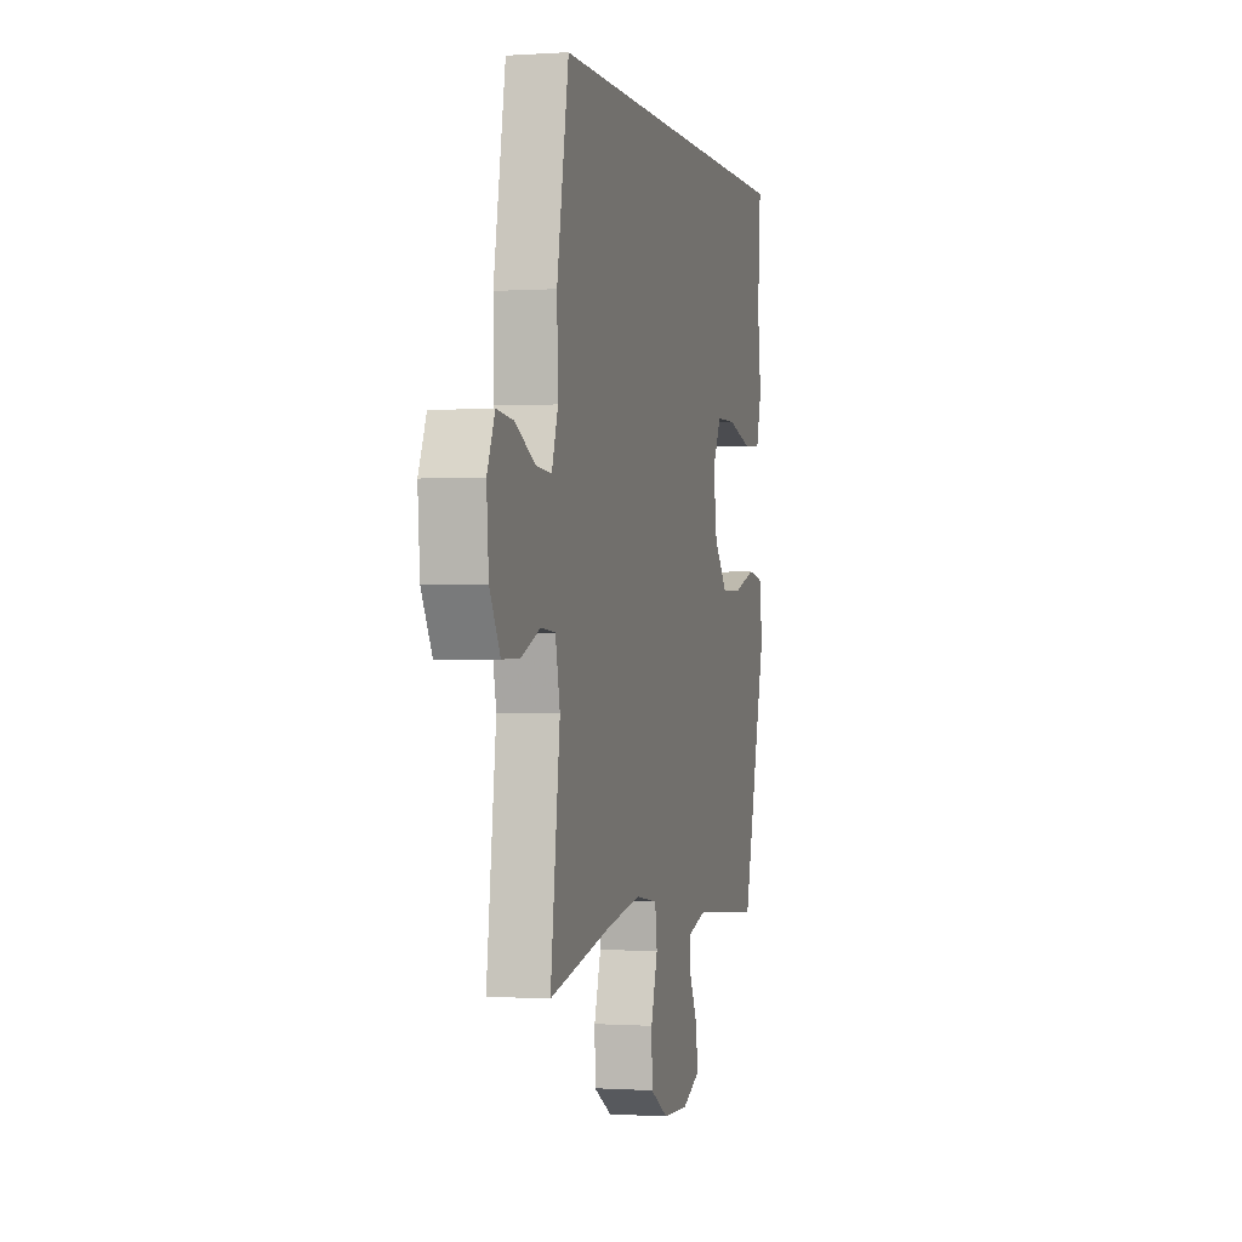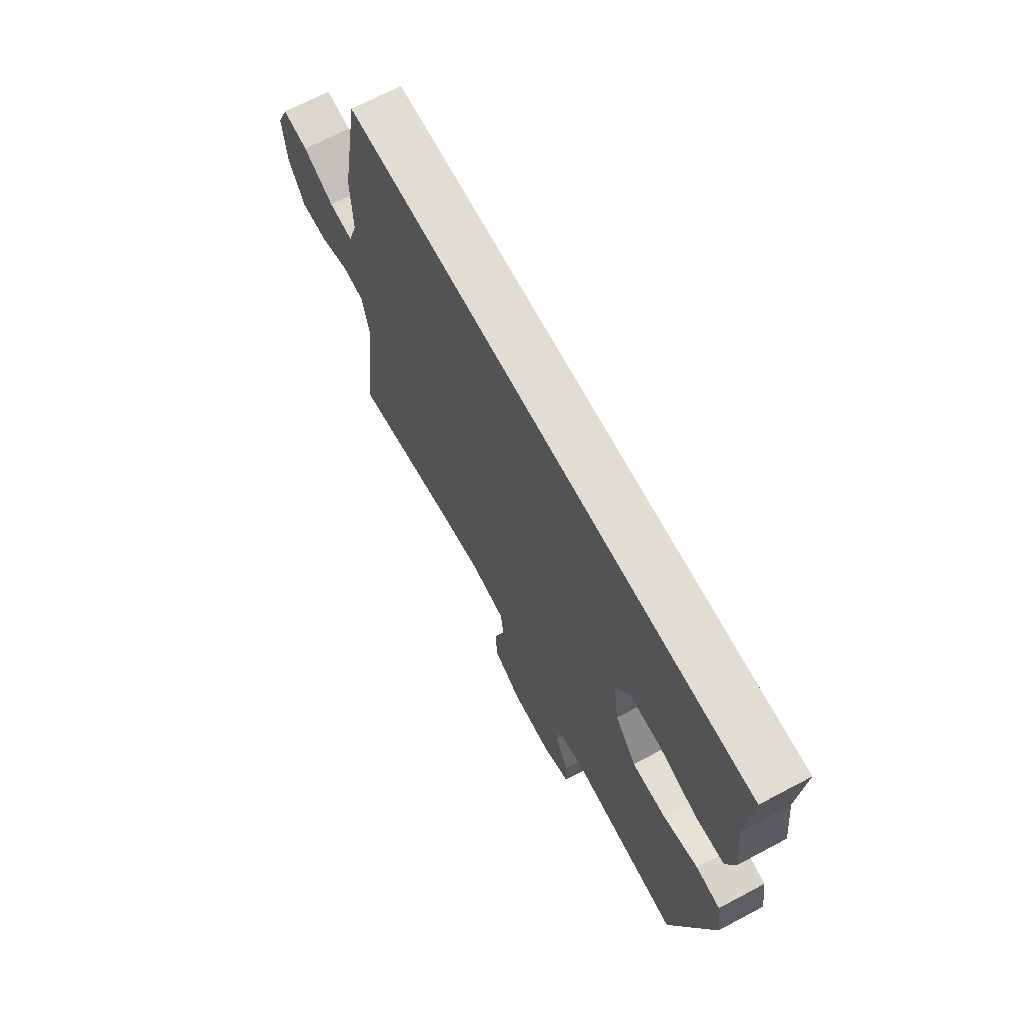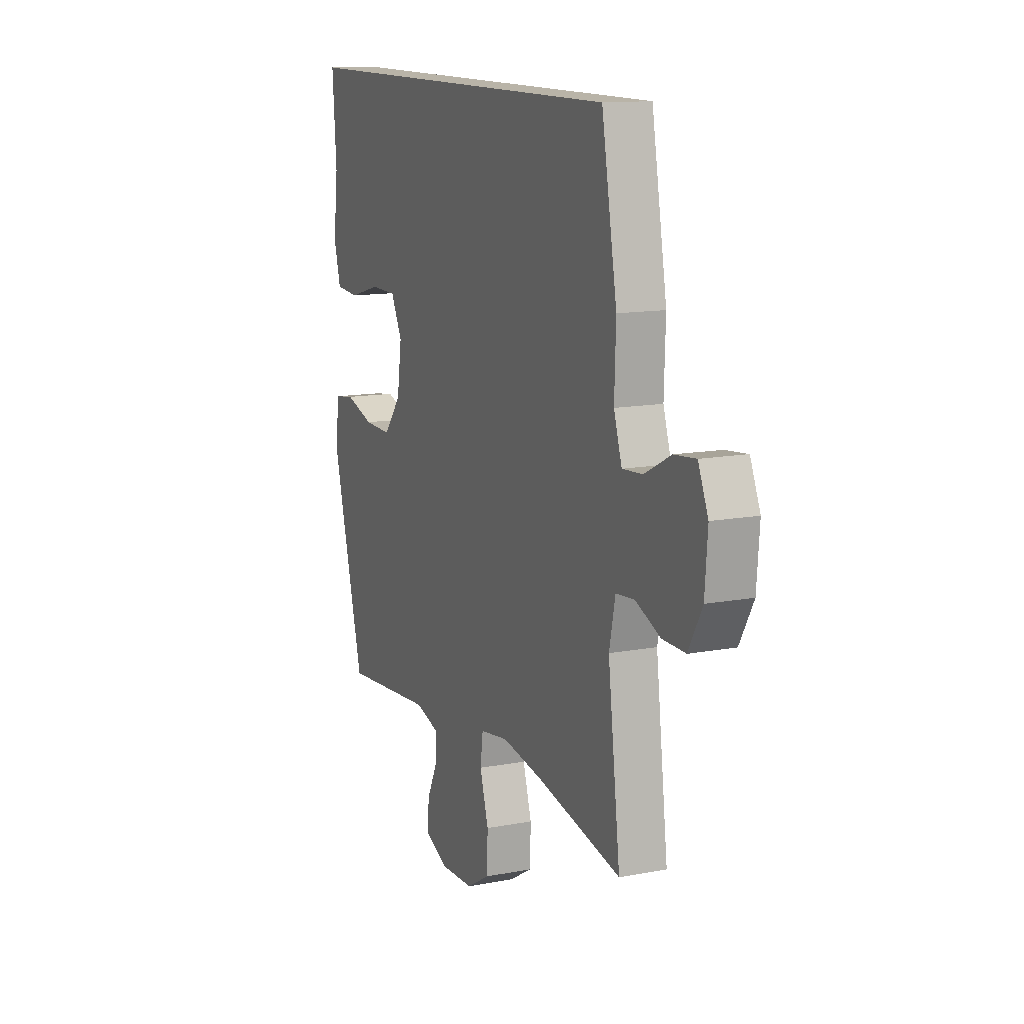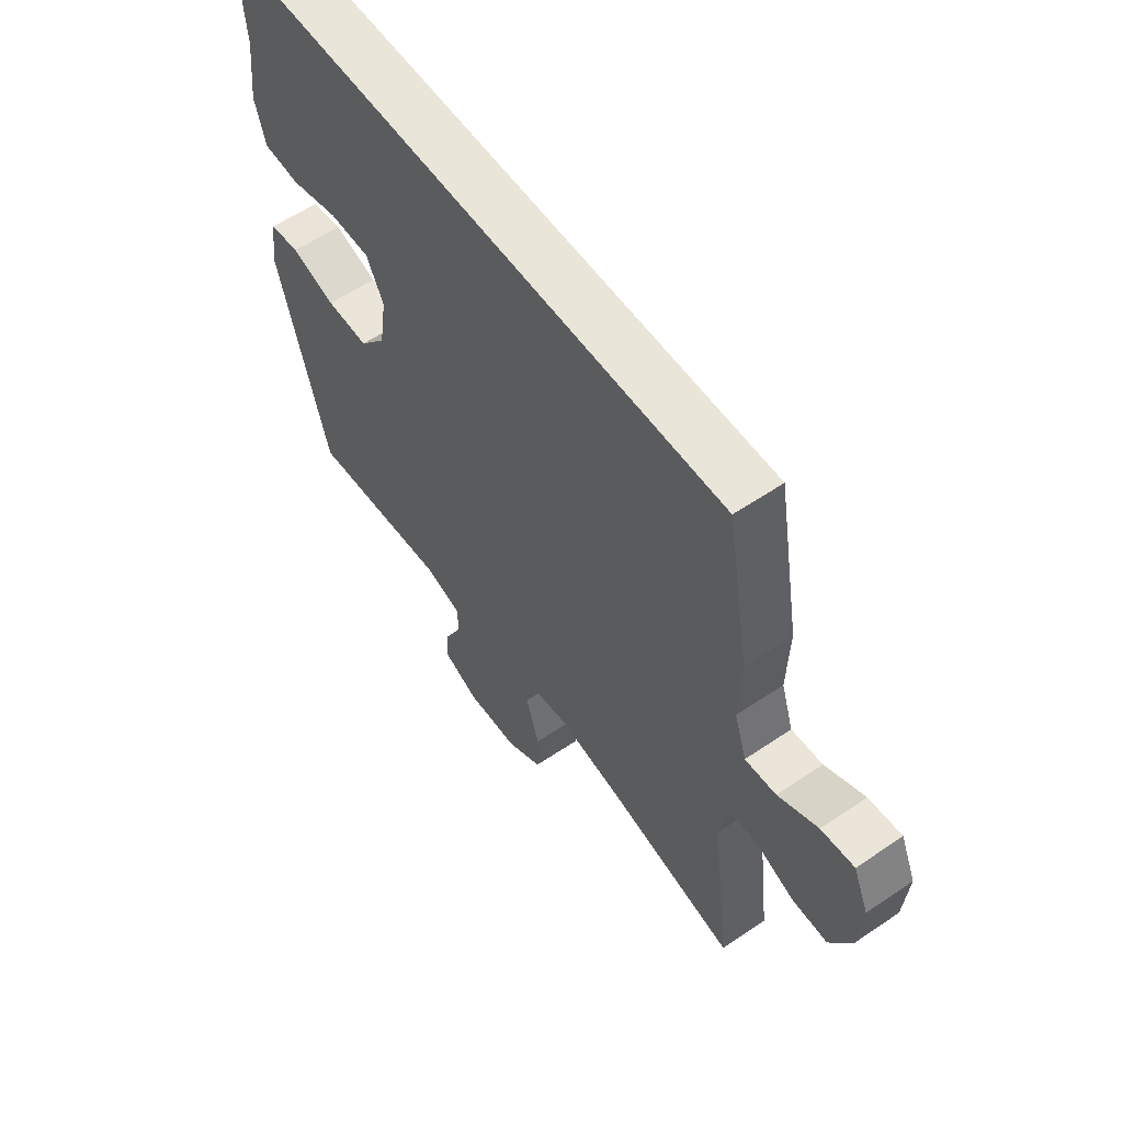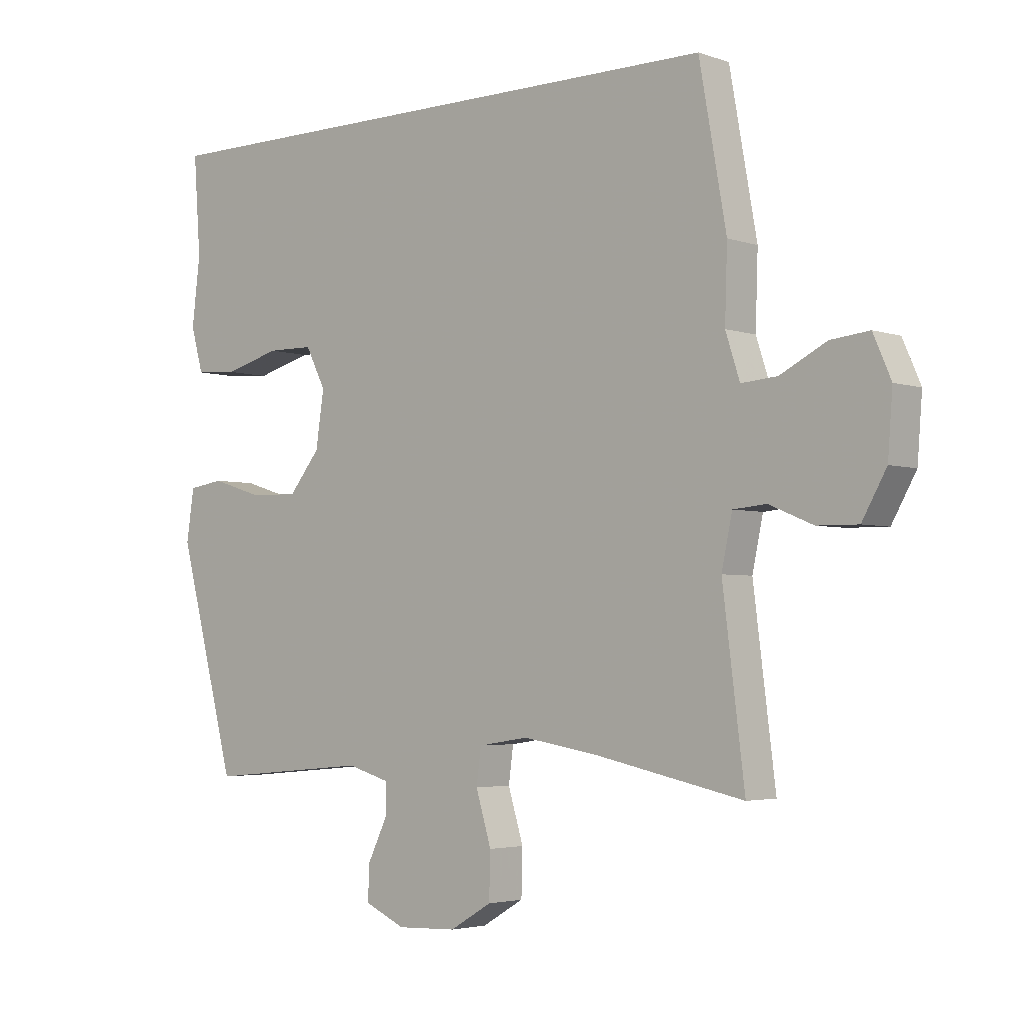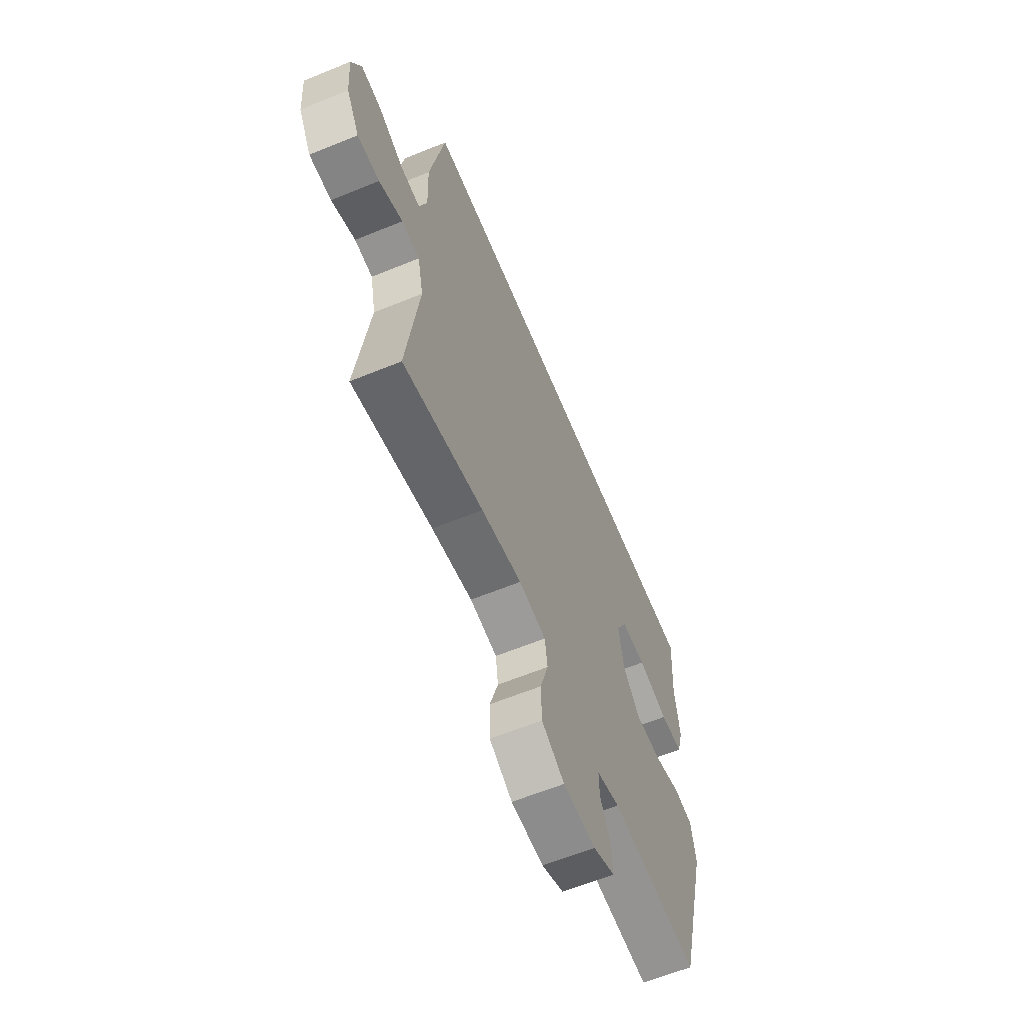
<metadata>
{"format":"obj","ext":"obj","renderer":"f3d","projection":"perspective","resolution":1024,"background":"white","views":[{"elev":-0.4,"azim":-75.7,"up":"+Z"},{"elev":68.3,"azim":62.0,"up":"+Z"},{"elev":13.1,"azim":-113.4,"up":"+Z"},{"elev":58.1,"azim":-125.1,"up":"+Z"},{"elev":-3.5,"azim":-138.9,"up":"+Z"},{"elev":-62.3,"azim":-67.5,"up":"+Z"}]}
</metadata>
<code>
v 0.587 0.07 0.5
v 0.575 0.07 0.335
v 0.589 0.07 0.22
v 0.568 0.07 0.145
v 0.496 0.07 0.14
v 0.401 0.07 0.166
v 0.322 0.07 0.165
v 0.288 0.07 0.098
v 0.302 0.07 0.004
v 0.355 0.07 -0.061
v 0.438 0.07 -0.059
v 0.525 0.07 -0.032
v 0.585 0.07 -0.041
v 0.598 0.07 -0.128
v 0.5 0.07 -0.5
v 0.224 0.07 -0.475
v 0.151 0.07 -0.496
v 0.152 0.07 -0.549
v 0.185 0.07 -0.617
v 0.188 0.07 -0.677
v 0.119 0.07 -0.708
v 0.018 0.07 -0.704
v -0.053 0.07 -0.662
v -0.055 0.07 -0.585
v -0.029 0.07 -0.499
v -0.037 0.07 -0.439
v -0.122 0.07 -0.426
v -0.249 0.07 -0.447
v -0.5 0.07 -0.5
v -0.463 0.07 -0.204
v -0.481 0.07 -0.119
v -0.537 0.07 -0.114
v -0.611 0.07 -0.145
v -0.68 0.07 -0.146
v -0.721 0.07 -0.073
v -0.729 0.07 0.03
v -0.699 0.07 0.099
v -0.634 0.07 0.092
v -0.556 0.07 0.052
v -0.495 0.07 0.047
v -0.471 0.07 0.121
v -0.475 0.07 0.242
v -0.429 0.07 0.5
v 0.587 0 0.5
v 0.575 0 0.335
v 0.589 0 0.22
v 0.568 0 0.145
v 0.496 0 0.14
v 0.401 0 0.166
v 0.322 0 0.165
v 0.288 0 0.098
v 0.302 0 0.004
v 0.355 0 -0.061
v 0.438 0 -0.059
v 0.525 0 -0.032
v 0.585 0 -0.041
v 0.598 0 -0.128
v 0.5 0 -0.5
v 0.224 0 -0.475
v 0.151 0 -0.496
v 0.152 0 -0.549
v 0.185 0 -0.617
v 0.188 0 -0.677
v 0.119 0 -0.708
v 0.018 0 -0.704
v -0.053 0 -0.662
v -0.055 0 -0.585
v -0.029 0 -0.499
v -0.037 0 -0.439
v -0.122 0 -0.426
v -0.249 0 -0.447
v -0.5 0 -0.5
v -0.463 0 -0.204
v -0.481 0 -0.119
v -0.537 0 -0.114
v -0.611 0 -0.145
v -0.68 0 -0.146
v -0.721 0 -0.073
v -0.729 0 0.03
v -0.699 0 0.099
v -0.634 0 0.092
v -0.556 0 0.052
v -0.495 0 0.047
v -0.471 0 0.121
v -0.475 0 0.242
v -0.429 0 0.5
f 41 42 43 1
f 40 41 1 2
f 36 37 38 39
f 36 39 40
f 35 36 40
f 32 33 34 35
f 31 32 35 40
f 30 31 40 2
f 28 29 30
f 27 28 30
f 26 27 30
f 22 23 24 25
f 22 25 26
f 21 22 26
f 18 19 20 21
f 17 18 21 26
f 16 17 26 30
f 11 12 13 14
f 10 11 14 15
f 9 10 15 16
f 3 4 5 6
f 3 6 7
f 2 3 7
f 30 2 7
f 8 9 16 30
f 7 8 30
f 44 86 85 84
f 45 44 84 83
f 82 81 80 79
f 83 82 79
f 83 79 78
f 78 77 76 75
f 83 78 75 74
f 45 83 74 73
f 73 72 71
f 73 71 70
f 73 70 69
f 68 67 66 65
f 69 68 65
f 69 65 64
f 64 63 62 61
f 69 64 61 60
f 73 69 60 59
f 57 56 55 54
f 58 57 54 53
f 59 58 53 52
f 49 48 47 46
f 50 49 46
f 50 46 45
f 50 45 73
f 73 59 52 51
f 73 51 50
f 1 44 45 2
f 2 45 46 3
f 3 46 47 4
f 4 47 48 5
f 5 48 49 6
f 6 49 50 7
f 7 50 51 8
f 8 51 52 9
f 9 52 53 10
f 10 53 54 11
f 11 54 55 12
f 12 55 56 13
f 13 56 57 14
f 14 57 58 15
f 15 58 59 16
f 16 59 60 17
f 17 60 61 18
f 18 61 62 19
f 19 62 63 20
f 20 63 64 21
f 21 64 65 22
f 22 65 66 23
f 23 66 67 24
f 24 67 68 25
f 25 68 69 26
f 26 69 70 27
f 27 70 71 28
f 28 71 72 29
f 29 72 73 30
f 30 73 74 31
f 31 74 75 32
f 32 75 76 33
f 33 76 77 34
f 34 77 78 35
f 35 78 79 36
f 36 79 80 37
f 37 80 81 38
f 38 81 82 39
f 39 82 83 40
f 40 83 84 41
f 41 84 85 42
f 42 85 86 43
f 43 86 44 1

</code>
